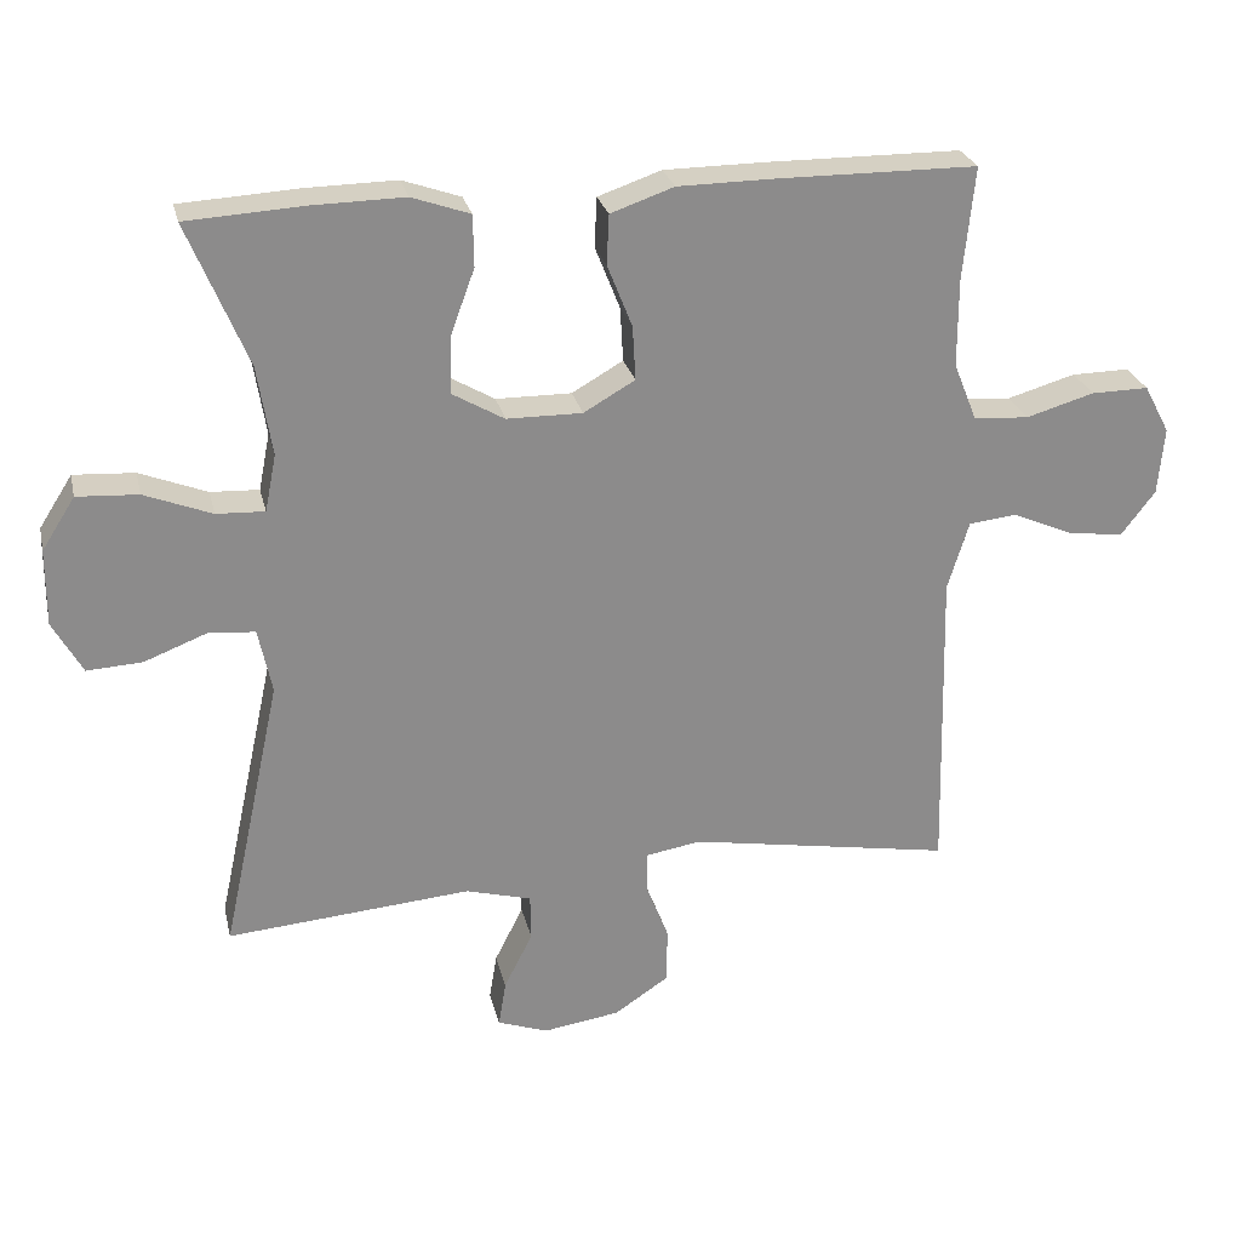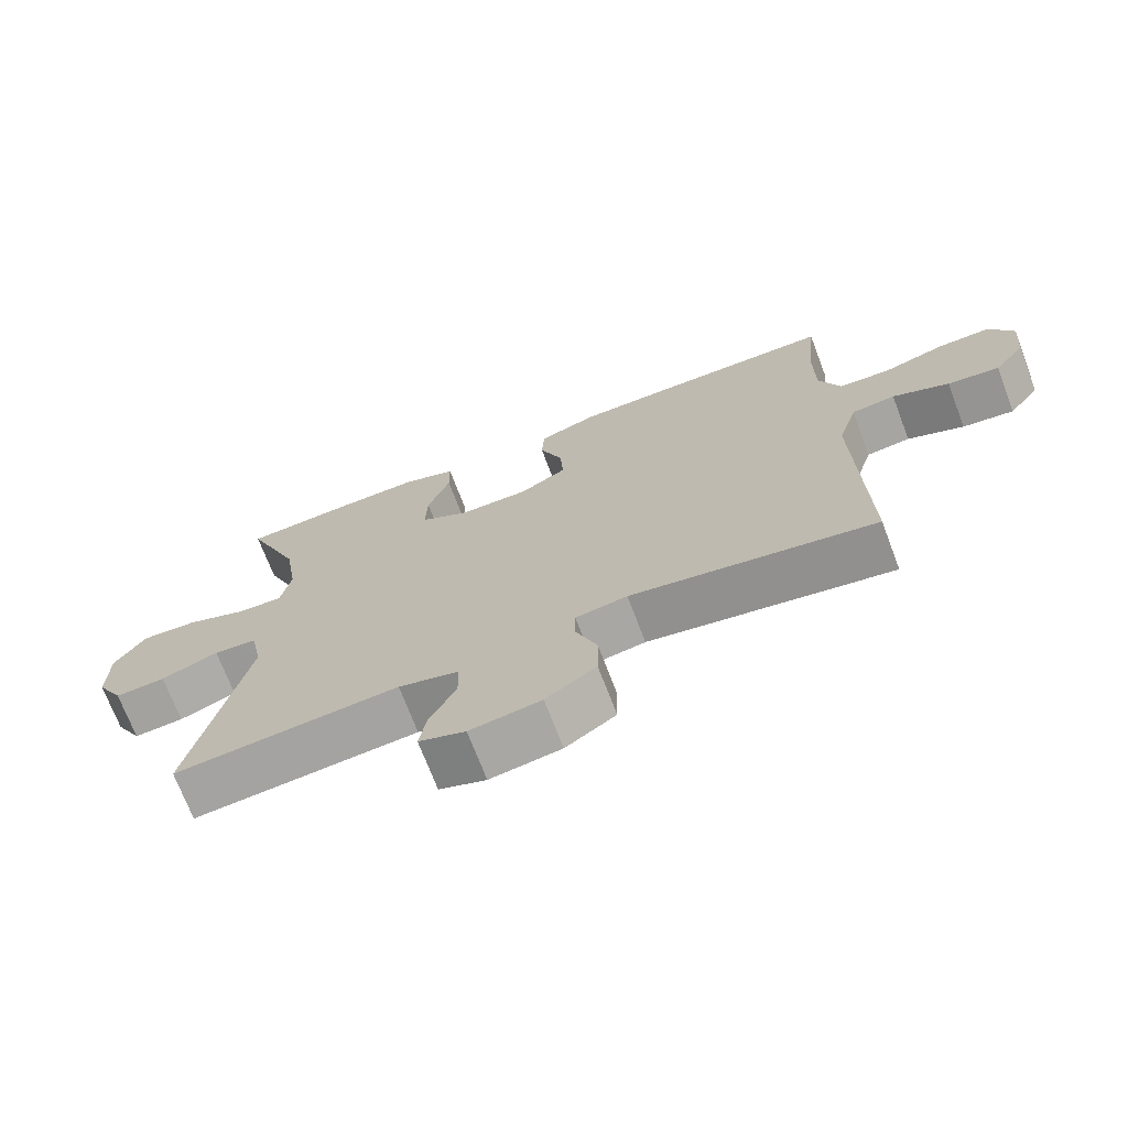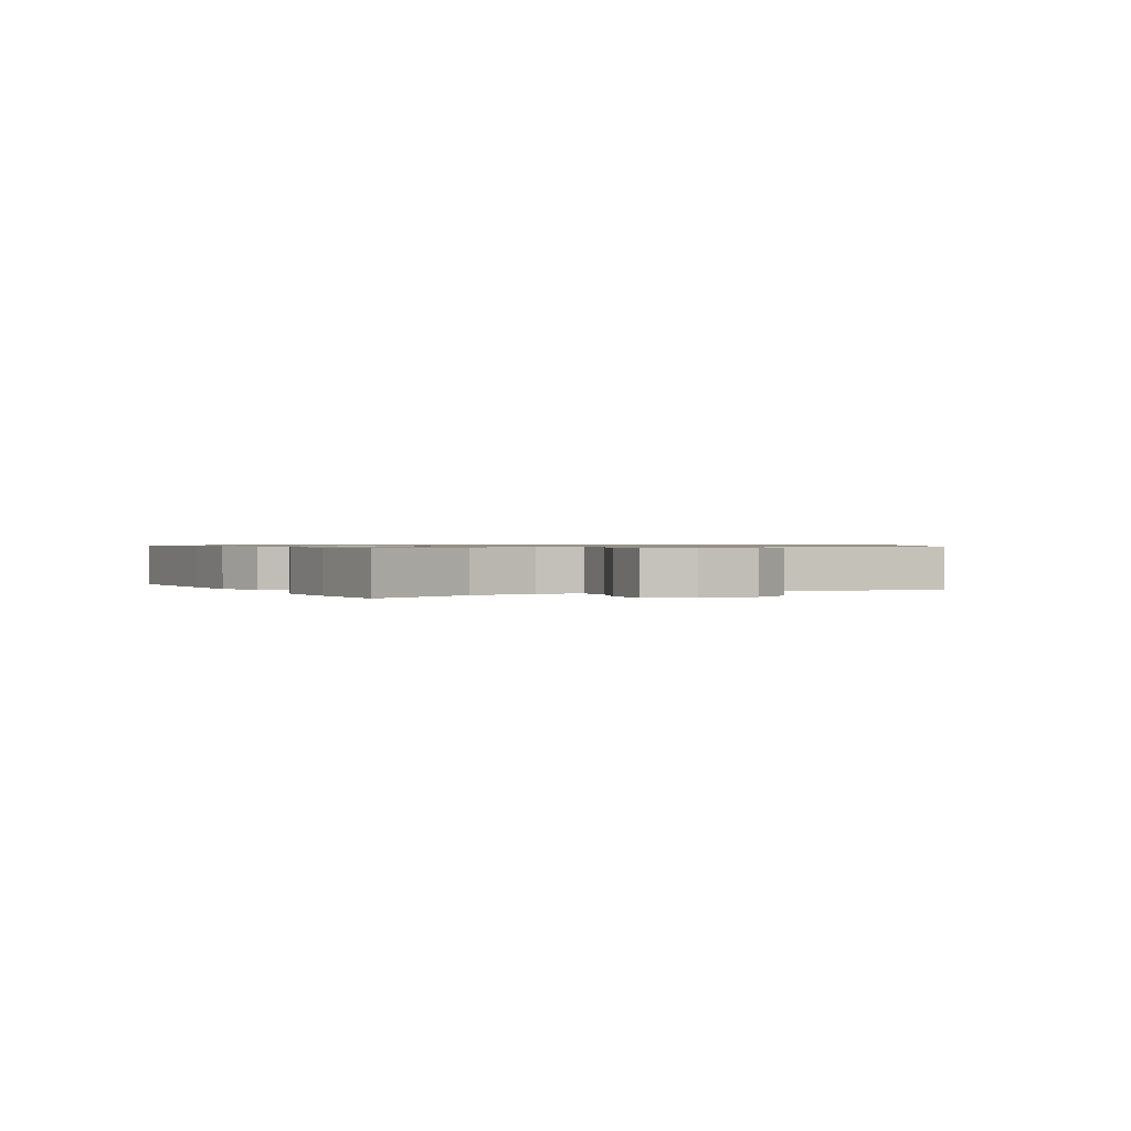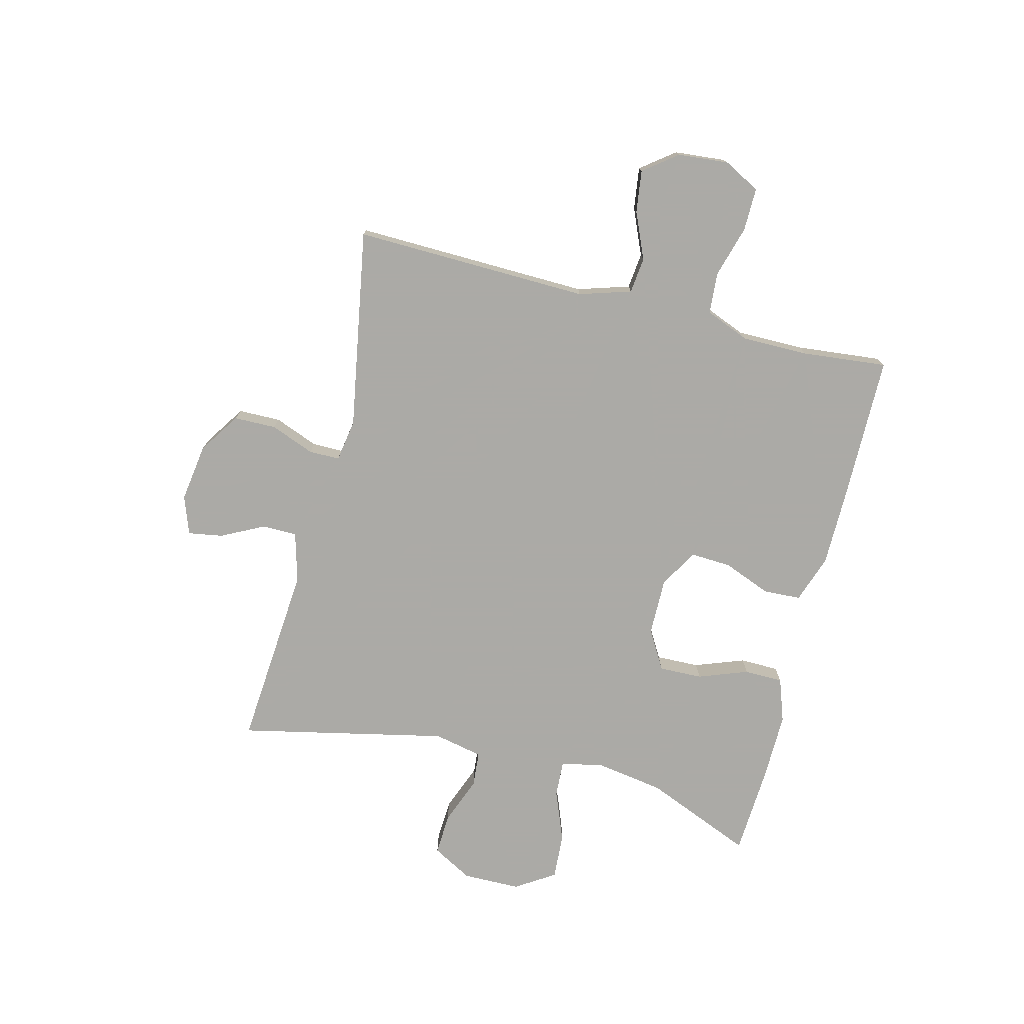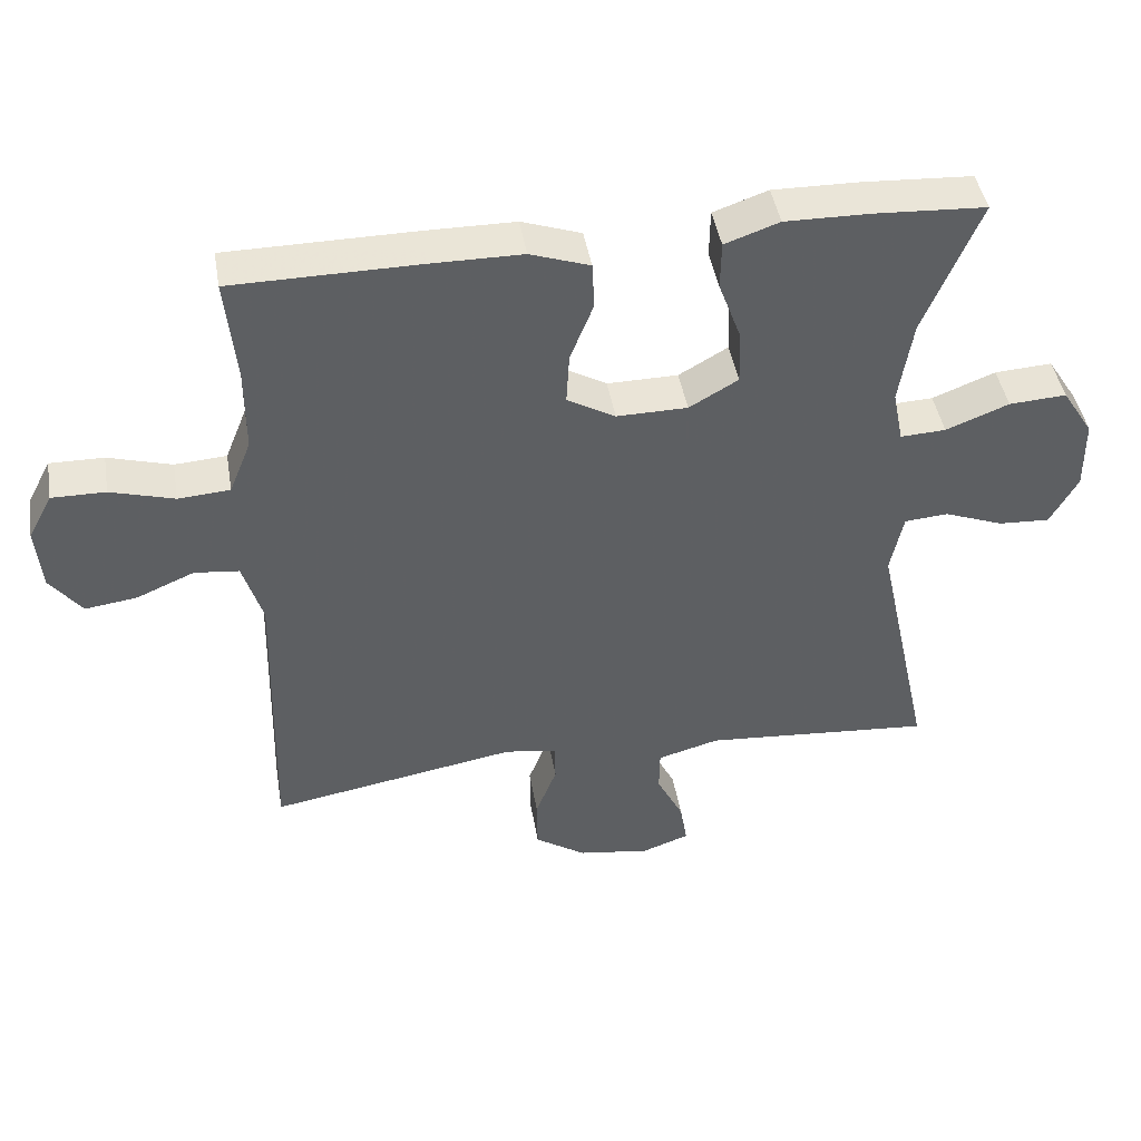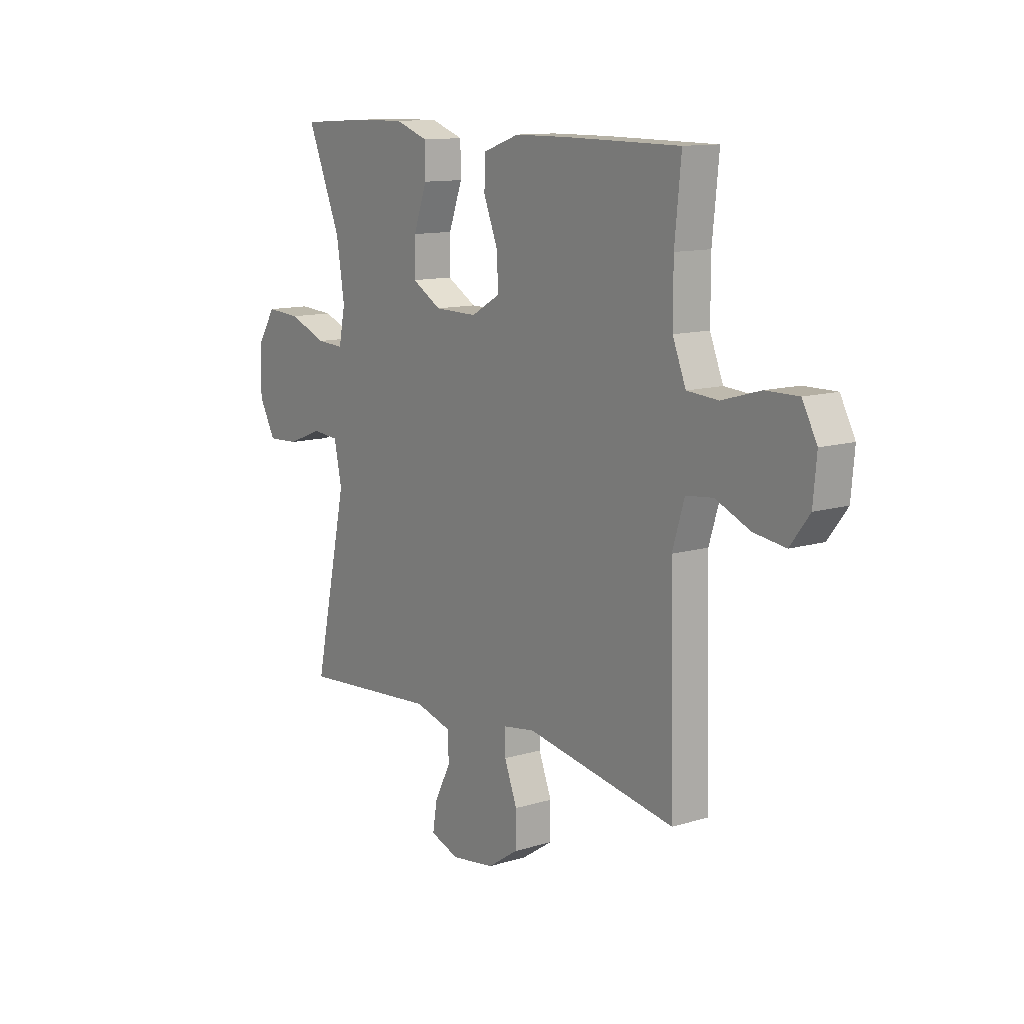
<metadata>
{"format":"obj","ext":"obj","renderer":"f3d","projection":"perspective","resolution":1024,"background":"white","views":[{"elev":26.2,"azim":167.1,"up":"+Z"},{"elev":-71.1,"azim":-159.2,"up":"+Z"},{"elev":0.8,"azim":61.4,"up":"+Y"},{"elev":-75.9,"azim":-104.1,"up":"+Y"},{"elev":44.2,"azim":-9.6,"up":"+Z"},{"elev":11.9,"azim":-125.9,"up":"+Z"}]}
</metadata>
<code>
v 0.5 0.07 0.5
v 0.421 0.07 0.31
v 0.402 0.07 0.191
v 0.417 0.07 0.116
v 0.481 0.07 0.119
v 0.57 0.07 0.154
v 0.651 0.07 0.159
v 0.695 0.07 0.09
v 0.696 0.07 -0.011
v 0.657 0.07 -0.081
v 0.584 0.07 -0.077
v 0.501 0.07 -0.045
v 0.439 0.07 -0.05
v 0.421 0.07 -0.136
v 0.5 0.07 -0.5
v 0.176 0.07 -0.474
v 0.089 0.07 -0.498
v 0.088 0.07 -0.559
v 0.126 0.07 -0.634
v 0.136 0.07 -0.695
v 0.069 0.07 -0.719
v -0.033 0.07 -0.704
v -0.105 0.07 -0.656
v -0.106 0.07 -0.582
v -0.076 0.07 -0.505
v -0.076 0.07 -0.451
v -0.15 0.07 -0.439
v -0.5 0.07 -0.5
v -0.49 0.07 -0.086
v -0.518 0.07 0.005
v -0.581 0.07 0.012
v -0.662 0.07 -0.023
v -0.736 0.07 -0.033
v -0.781 0.07 0.026
v -0.789 0.07 0.115
v -0.755 0.07 0.179
v -0.679 0.07 0.178
v -0.589 0.07 0.152
v -0.516 0.07 0.157
v -0.485 0.07 0.234
v -0.485 0.07 0.351
v -0.5 0.07 0.5
v -0.237 0.07 0.502
v -0.108 0.07 0.501
v -0.024 0.07 0.472
v -0.021 0.07 0.406
v -0.054 0.07 0.323
v -0.058 0.07 0.251
v 0.01 0.07 0.212
v 0.11 0.07 0.213
v 0.179 0.07 0.253
v 0.177 0.07 0.329
v 0.145 0.07 0.416
v 0.146 0.07 0.484
v 0.223 0.07 0.511
v 0.344 0.07 0.509
v 0.5 0 0.5
v 0.421 0 0.31
v 0.402 0 0.191
v 0.417 0 0.116
v 0.481 0 0.119
v 0.57 0 0.154
v 0.651 0 0.159
v 0.695 0 0.09
v 0.696 0 -0.011
v 0.657 0 -0.081
v 0.584 0 -0.077
v 0.501 0 -0.045
v 0.439 0 -0.05
v 0.421 0 -0.136
v 0.5 0 -0.5
v 0.176 0 -0.474
v 0.089 0 -0.498
v 0.088 0 -0.559
v 0.126 0 -0.634
v 0.136 0 -0.695
v 0.069 0 -0.719
v -0.033 0 -0.704
v -0.105 0 -0.656
v -0.106 0 -0.582
v -0.076 0 -0.505
v -0.076 0 -0.451
v -0.15 0 -0.439
v -0.5 0 -0.5
v -0.49 0 -0.086
v -0.518 0 0.005
v -0.581 0 0.012
v -0.662 0 -0.023
v -0.736 0 -0.033
v -0.781 0 0.026
v -0.789 0 0.115
v -0.755 0 0.179
v -0.679 0 0.178
v -0.589 0 0.152
v -0.516 0 0.157
v -0.485 0 0.234
v -0.485 0 0.351
v -0.5 0 0.5
v -0.237 0 0.502
v -0.108 0 0.501
v -0.024 0 0.472
v -0.021 0 0.406
v -0.054 0 0.323
v -0.058 0 0.251
v 0.01 0 0.212
v 0.11 0 0.213
v 0.179 0 0.253
v 0.177 0 0.329
v 0.145 0 0.416
v 0.146 0 0.484
v 0.223 0 0.511
v 0.344 0 0.509
f 55 56 1 2
f 52 53 54 55
f 51 52 55 2
f 50 51 2 3
f 49 50 3 4
f 44 45 46 47
f 44 47 48
f 41 42 43 44
f 40 41 44 48
f 39 40 48 49
f 35 36 37 38
f 35 38 39
f 31 32 33 34
f 31 34 35 39
f 27 28 29
f 26 27 29 30
f 22 23 24 25
f 22 25 26
f 21 22 26
f 18 19 20 21
f 17 18 21 26
f 16 17 26 30
f 14 15 16 30
f 9 10 11 12
f 9 12 13
f 8 9 13
f 5 6 7 8
f 4 5 8 13
f 30 31 39 49
f 14 30 49
f 4 13 14 49
f 58 57 112 111
f 111 110 109 108
f 58 111 108 107
f 59 58 107 106
f 60 59 106 105
f 103 102 101 100
f 104 103 100
f 100 99 98 97
f 104 100 97 96
f 105 104 96 95
f 94 93 92 91
f 95 94 91
f 90 89 88 87
f 95 91 90 87
f 85 84 83
f 86 85 83 82
f 81 80 79 78
f 82 81 78
f 82 78 77
f 77 76 75 74
f 82 77 74 73
f 86 82 73 72
f 86 72 71 70
f 68 67 66 65
f 69 68 65
f 69 65 64
f 64 63 62 61
f 69 64 61 60
f 105 95 87 86
f 105 86 70
f 105 70 69 60
f 1 57 58 2
f 2 58 59 3
f 3 59 60 4
f 4 60 61 5
f 5 61 62 6
f 6 62 63 7
f 7 63 64 8
f 8 64 65 9
f 9 65 66 10
f 10 66 67 11
f 11 67 68 12
f 12 68 69 13
f 13 69 70 14
f 14 70 71 15
f 15 71 72 16
f 16 72 73 17
f 17 73 74 18
f 18 74 75 19
f 19 75 76 20
f 20 76 77 21
f 21 77 78 22
f 22 78 79 23
f 23 79 80 24
f 24 80 81 25
f 25 81 82 26
f 26 82 83 27
f 27 83 84 28
f 28 84 85 29
f 29 85 86 30
f 30 86 87 31
f 31 87 88 32
f 32 88 89 33
f 33 89 90 34
f 34 90 91 35
f 35 91 92 36
f 36 92 93 37
f 37 93 94 38
f 38 94 95 39
f 39 95 96 40
f 40 96 97 41
f 41 97 98 42
f 42 98 99 43
f 43 99 100 44
f 44 100 101 45
f 45 101 102 46
f 46 102 103 47
f 47 103 104 48
f 48 104 105 49
f 49 105 106 50
f 50 106 107 51
f 51 107 108 52
f 52 108 109 53
f 53 109 110 54
f 54 110 111 55
f 55 111 112 56
f 56 112 57 1

</code>
